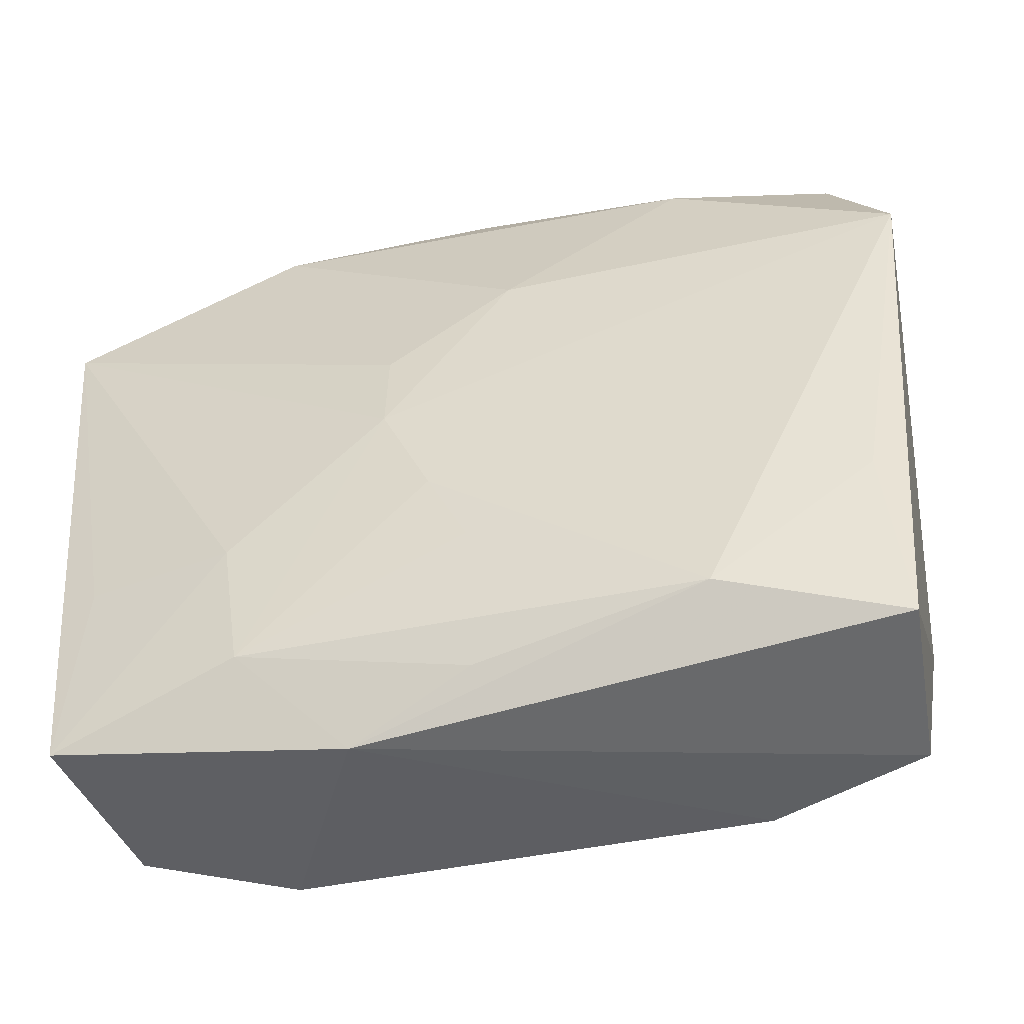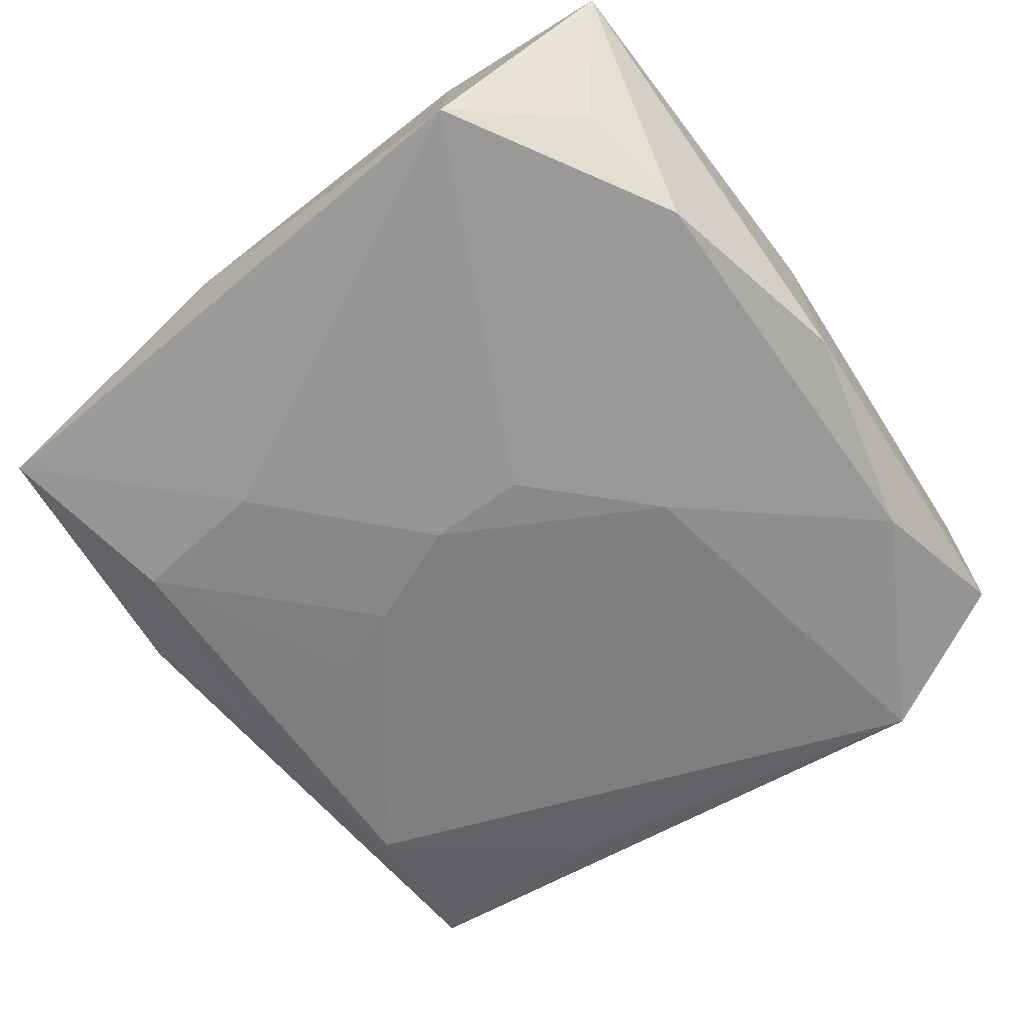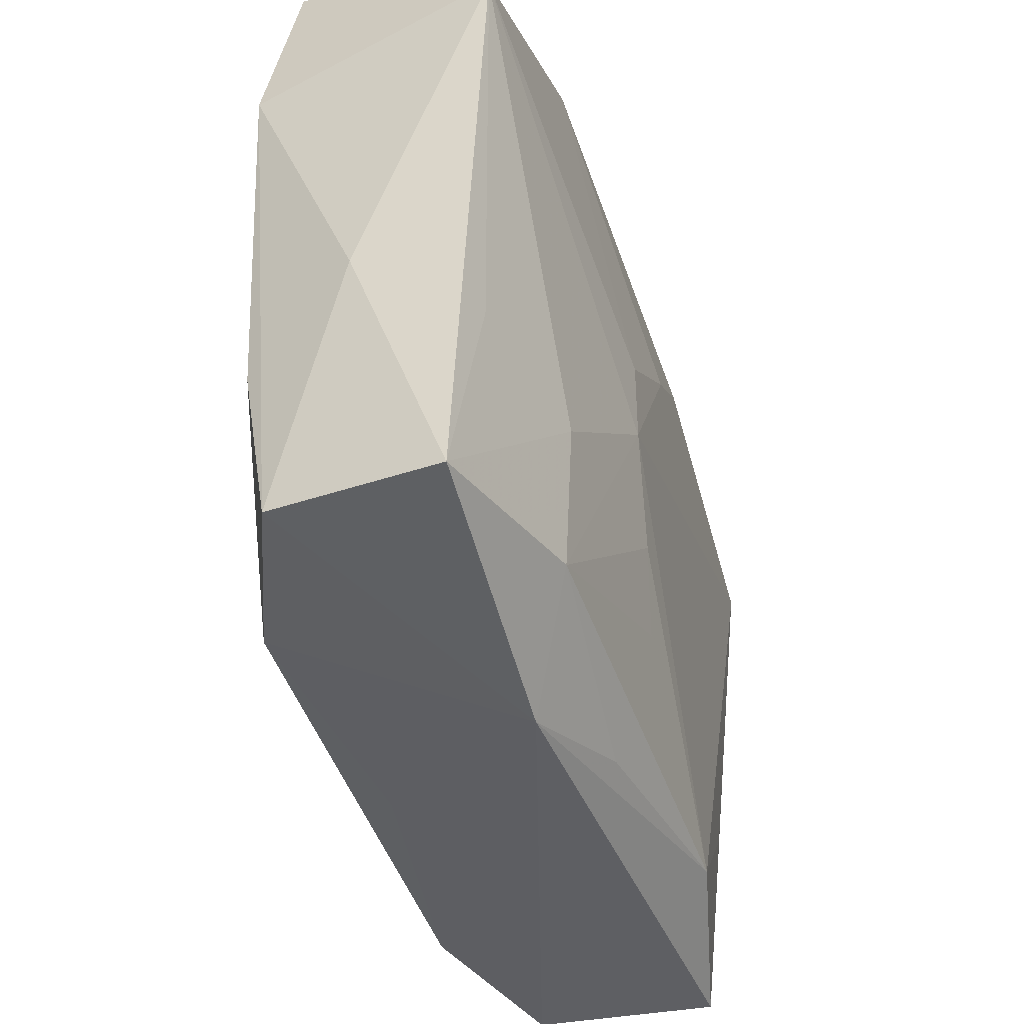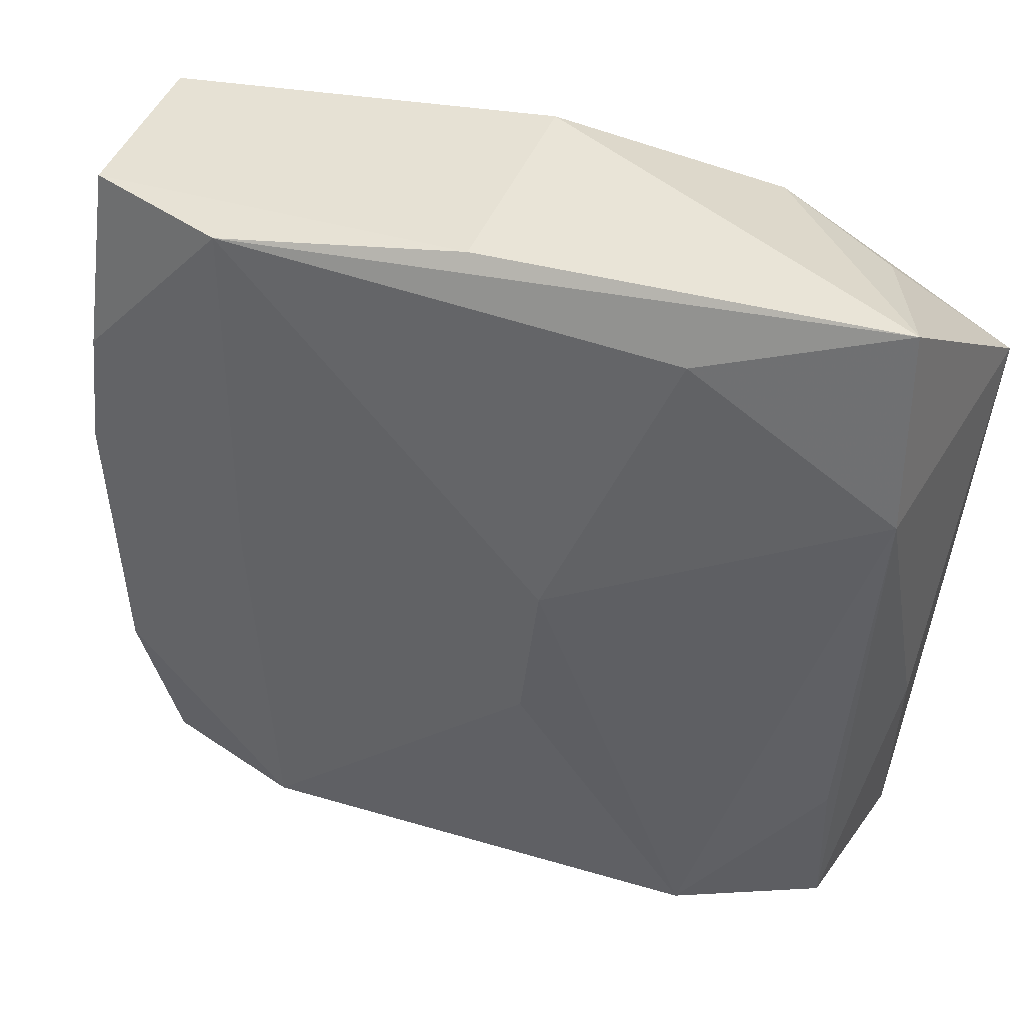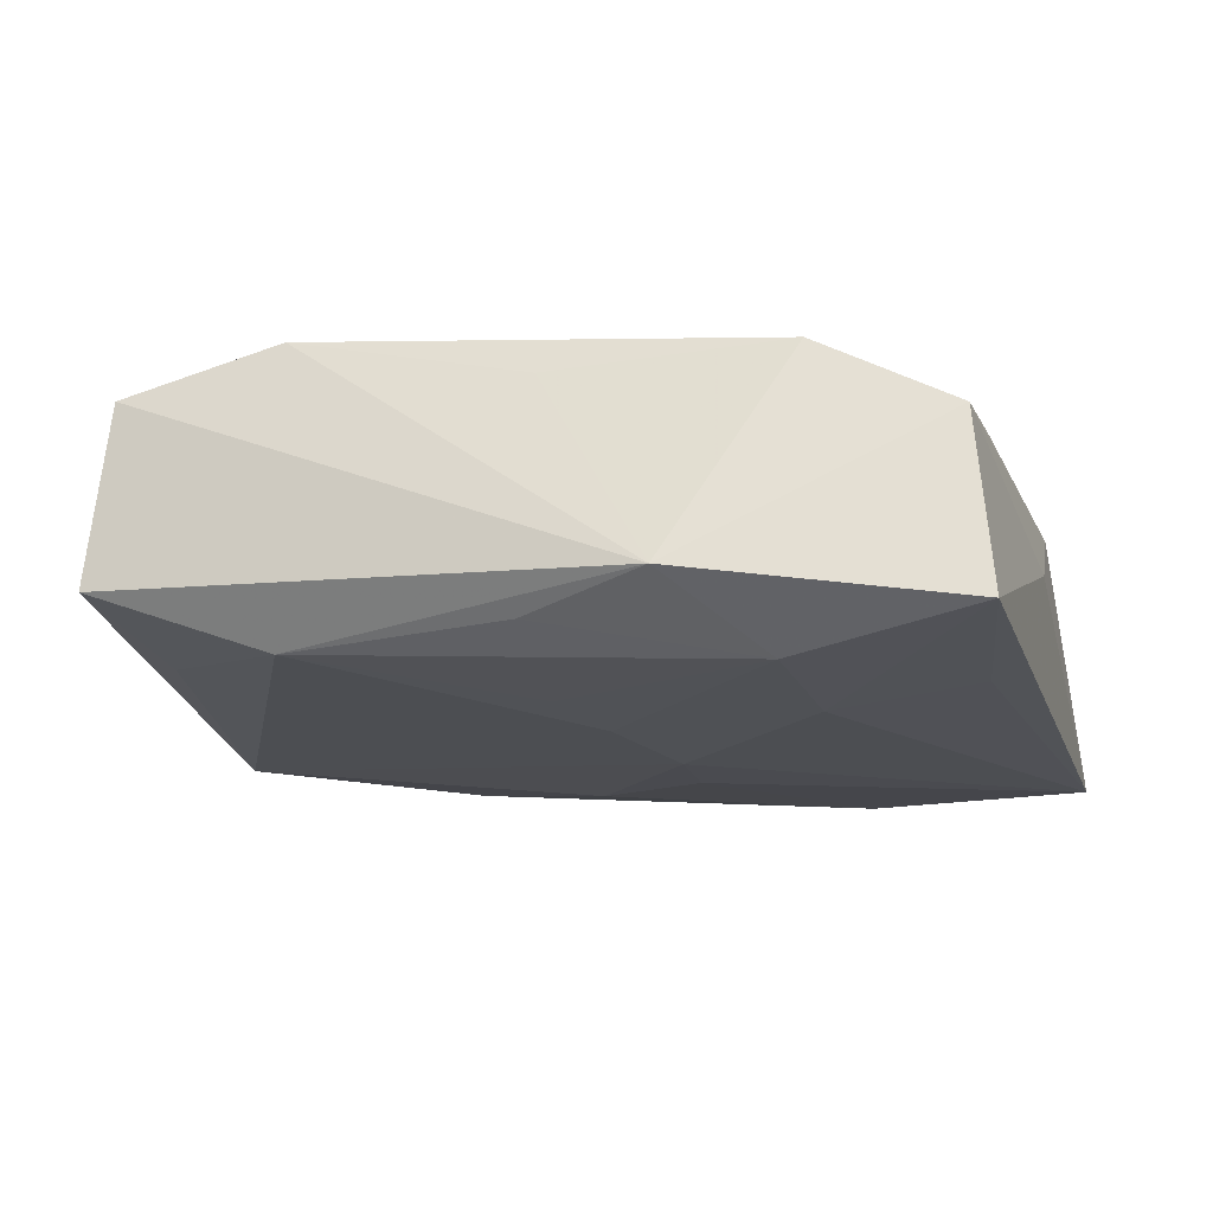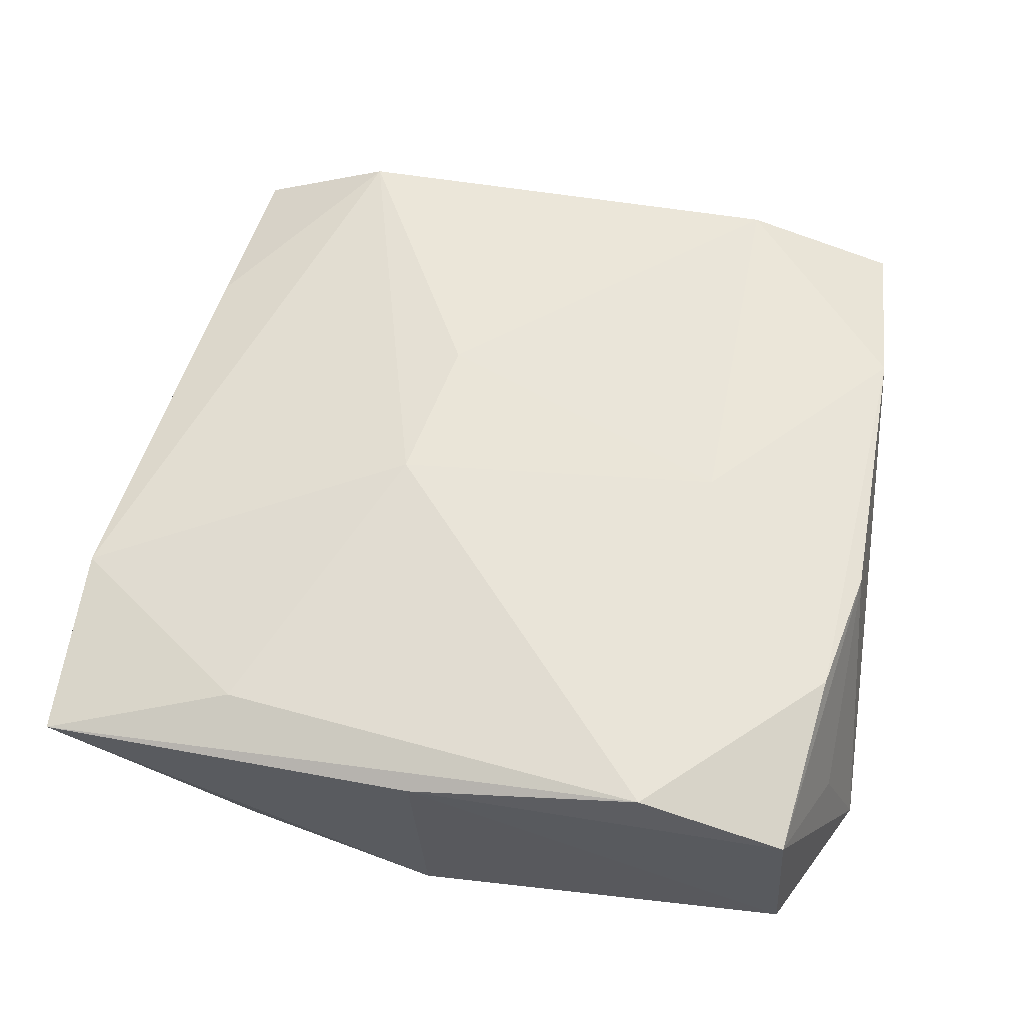
<metadata>
{"format":"obj","ext":"obj","renderer":"f3d","projection":"perspective","resolution":1024,"background":"white","views":[{"elev":-54.9,"azim":-163.9,"up":"+Y"},{"elev":-66.9,"azim":126.9,"up":"+Z"},{"elev":-46.1,"azim":112.3,"up":"+Y"},{"elev":42.9,"azim":24.0,"up":"+Y"},{"elev":-14.4,"azim":12.7,"up":"+Z"},{"elev":59.2,"azim":-166.4,"up":"+Z"}]}
</metadata>
<code>
v 0.02718 0.01375 0.006496
v -0.02438 -0.02544 0.007399
v -0.03001 0.01415 -0.007059
v -0.02505 -0.01309 -0.005903
v 0.002028 -0.01079 -0.01052
v -0.01522 0.02477 0.01051
v 1.614e-05 -0.02576 -0.007115
v -0.0002782 -0.01611 -0.009704
v -0.01458 -0.02386 -0.007945
v 0.01376 0.02362 -0.009882
v 0.0001418 0.02635 0.007505
v 0.01521 -0.01326 -0.01042
v 0.02496 -0.02377 0.004214
v 0.016 -0.02427 0.008509
v -0.003209 0.01063 -0.01055
v 0.004901 0.003182 -0.01128
v 0.005042 -0.006893 0.01084
v 0.02645 0.02635 0.004446
v 0.02909 0.01522 -0.01073
v -0.02515 0.02443 0.007273
v -0.01528 -0.0003715 0.01088
v -0.01507 0.02273 -0.007971
v -0.01417 -0.02495 0.01042
v -0.02581 0.01266 0.009479
v 0.01404 0.02238 0.00769
v 0.0219 0.02235 -0.006482
v 0.00631 0.003312 0.01088
v -0.02586 -0.01394 0.009714
v 0.005007 -0.003462 -0.01128
v 0.02623 -0.0257 -0.007415
v 0.02523 -0.01215 0.006014
v 0.01406 -0.02297 -0.009482
v -0.02764 0.01643 0.001663
v -0.02697 0.004149 0.009278
v -0.0007607 0.02635 -0.007542
v 0.00802 -0.02842 -0.005162
v 0.02787 -0.007655 -0.001576
v -0.02572 -0.02613 -0.004226
v 0.02481 -0.01244 -0.008935
v 0.0008704 -0.02525 0.007249
v -0.02597 0.02452 -0.004284
f 16 19 29
f 27 6 21
f 24 21 6
f 9 3 29
f 29 3 15
f 15 16 29
f 22 41 35
f 3 41 22
f 22 15 3
f 35 18 10
f 10 22 35
f 15 22 10
f 19 16 10
f 16 15 10
f 11 18 35
f 6 18 11
f 35 41 11
f 19 18 1
f 3 34 33
f 20 24 6
f 6 11 20
f 20 11 41
f 20 41 3
f 3 33 20
f 20 34 24
f 20 33 34
f 4 38 3
f 3 9 4
f 4 9 38
f 27 21 17
f 19 30 39
f 9 32 7
f 26 18 19
f 19 10 26
f 26 10 18
f 37 30 19
f 19 1 37
f 13 30 37
f 37 1 13
f 25 18 6
f 25 1 18
f 25 6 27
f 27 1 25
f 28 34 3
f 21 24 28
f 24 34 28
f 3 38 28
f 28 38 2
f 13 1 31
f 5 9 29
f 29 32 5
f 29 19 12
f 12 32 29
f 19 39 12
f 12 39 30
f 30 32 12
f 36 30 13
f 36 32 30
f 36 7 32
f 2 38 36
f 38 9 36
f 9 7 36
f 8 32 9
f 9 5 8
f 8 5 32
f 14 36 13
f 13 31 14
f 14 31 1
f 14 1 27
f 27 17 14
f 2 36 23
f 23 28 2
f 23 14 17
f 21 28 23
f 23 17 21
f 36 14 40
f 40 23 36
f 14 23 40

</code>
